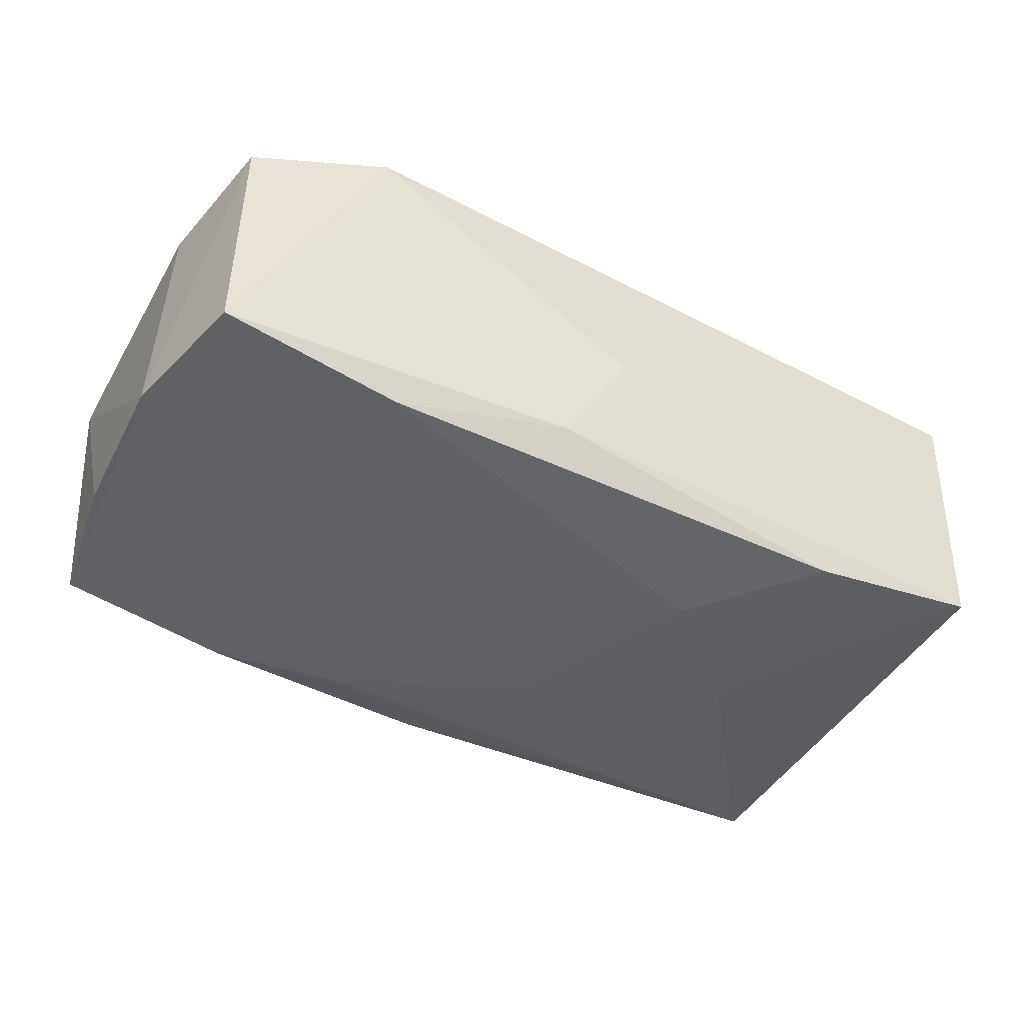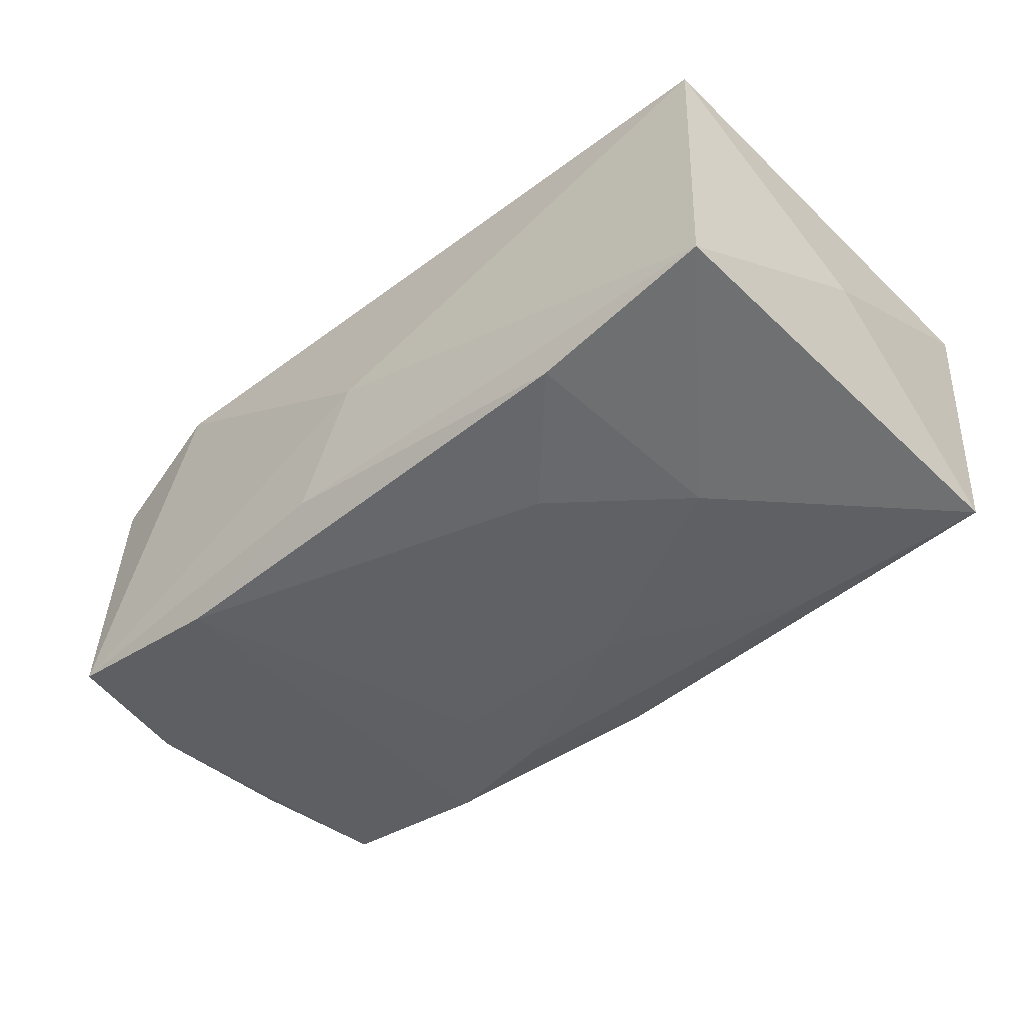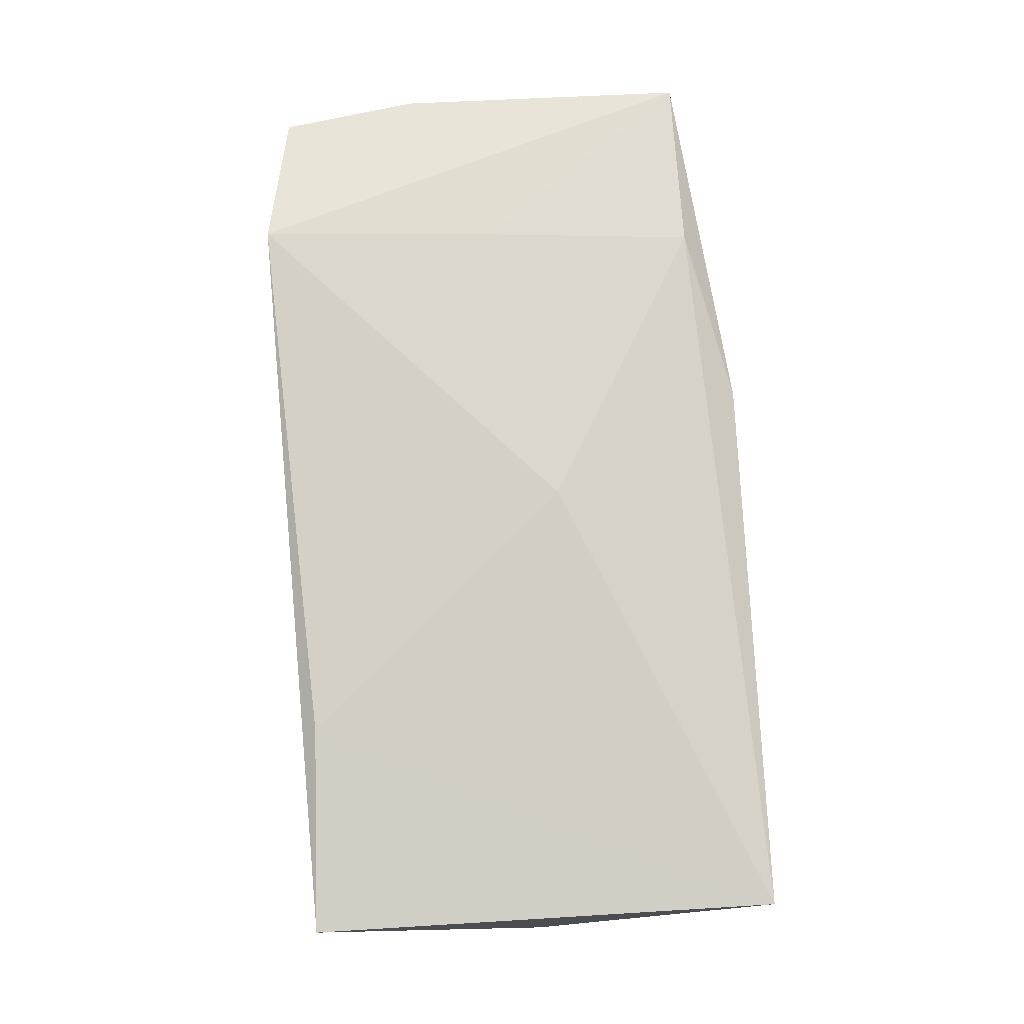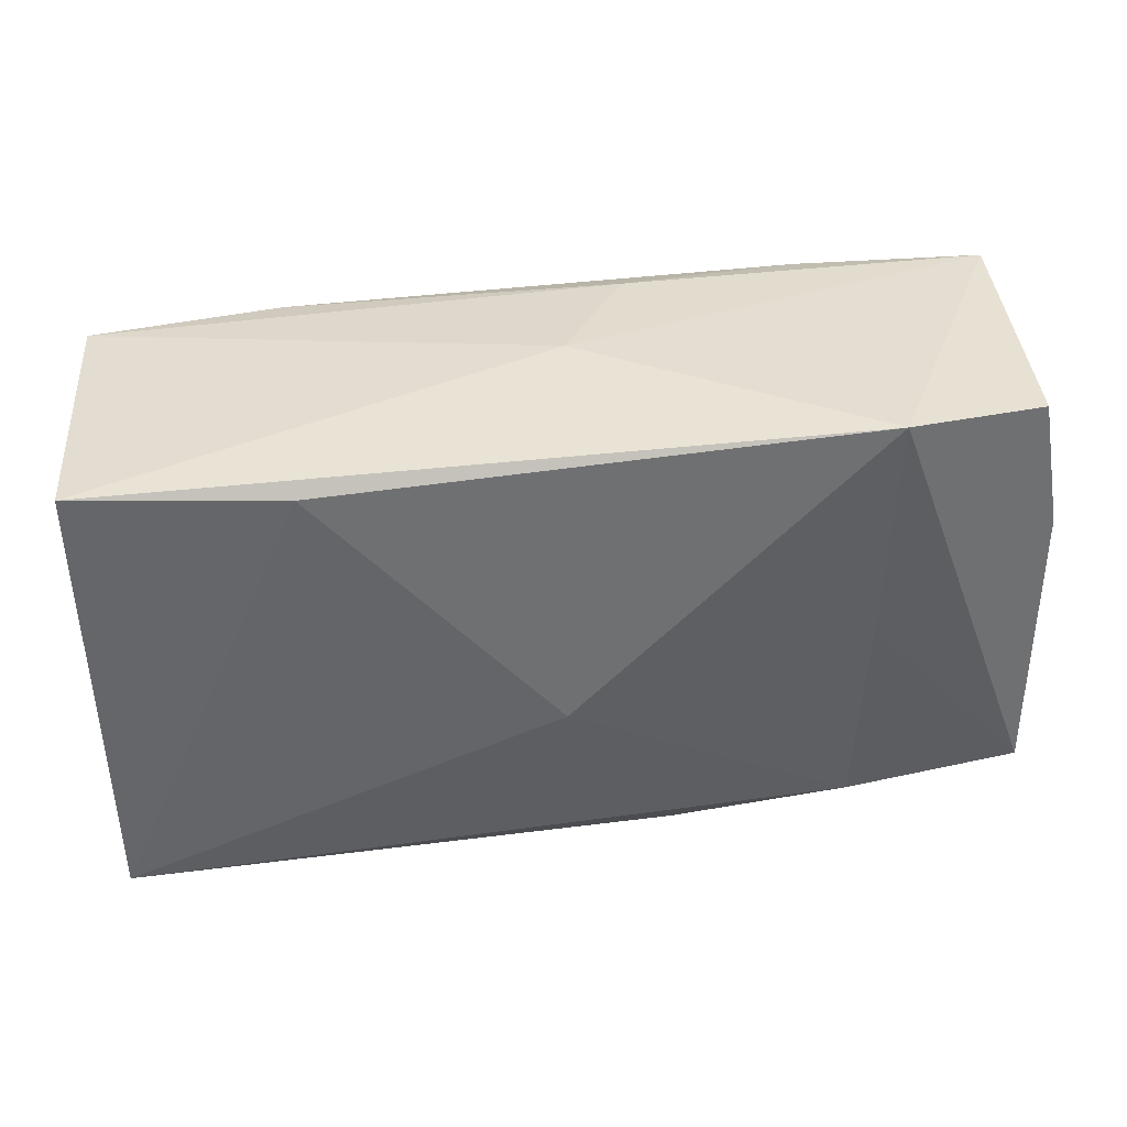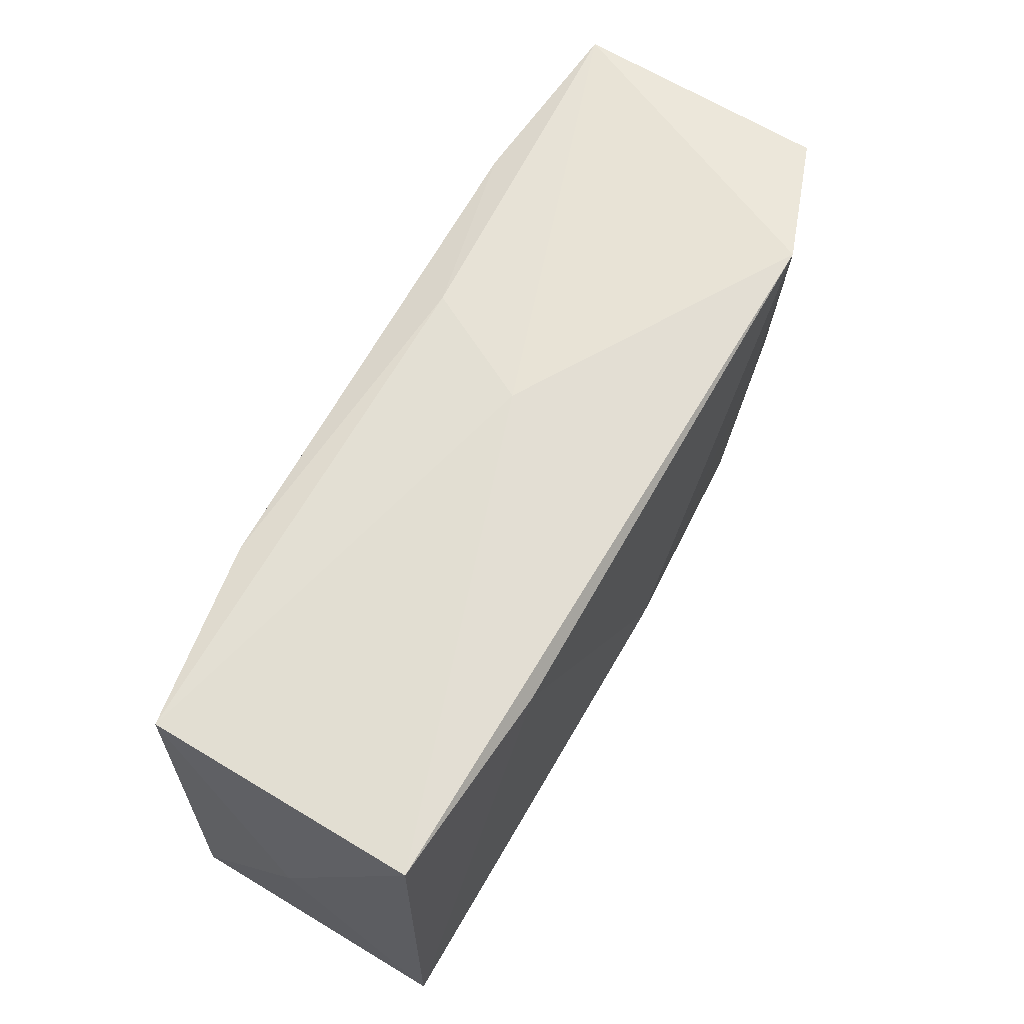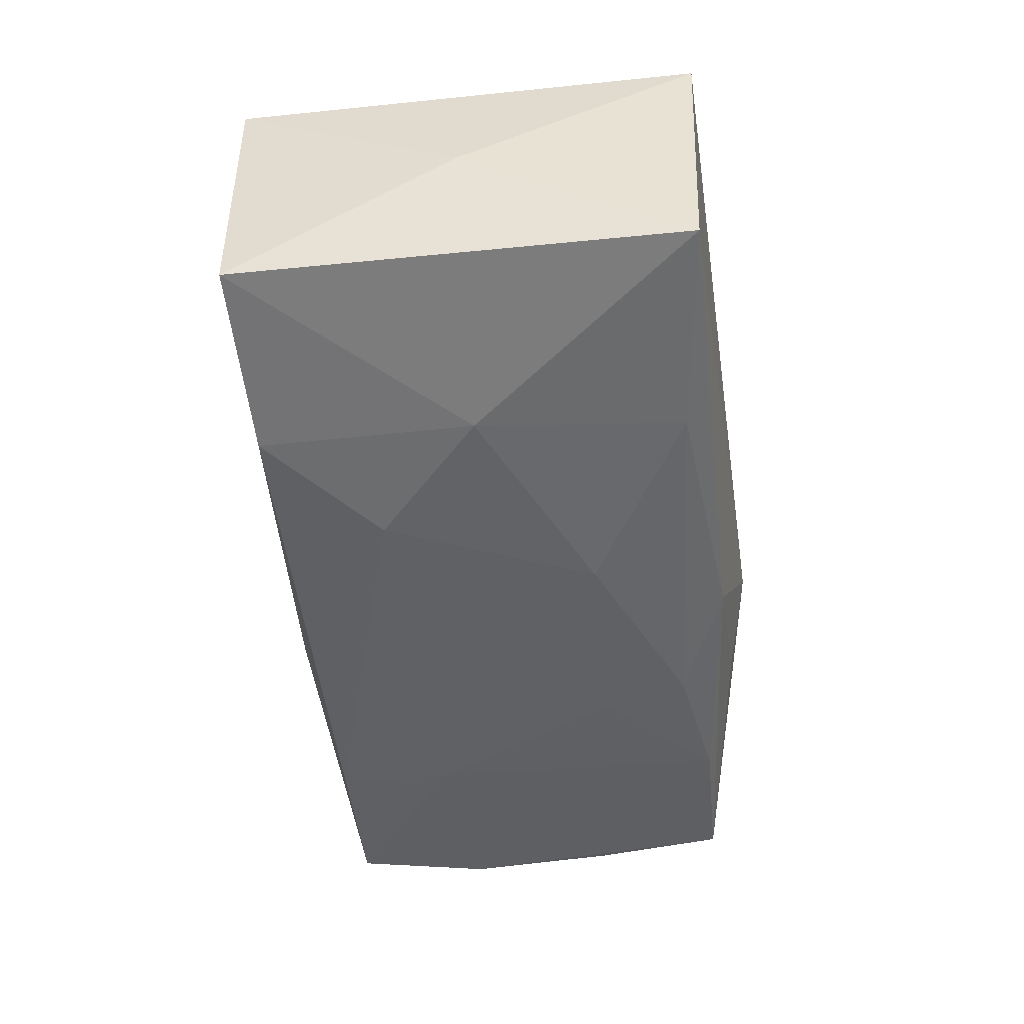
<metadata>
{"format":"obj","ext":"obj","renderer":"f3d","projection":"perspective","resolution":1024,"background":"white","views":[{"elev":-43.3,"azim":151.9,"up":"+Z"},{"elev":-45.7,"azim":-136.0,"up":"+Z"},{"elev":78.6,"azim":-92.5,"up":"+Z"},{"elev":37.4,"azim":-6.5,"up":"+Y"},{"elev":63.4,"azim":-60.8,"up":"+Y"},{"elev":-48.6,"azim":-82.0,"up":"+Z"}]}
</metadata>
<code>
v 0.03765 -0.004442 -0.01112
v -0.03727 -0.001155 0.000405
v -0.01139 0.008811 -0.01397
v 0.006073 0.01962 -0.009505
v 0.02067 0.01859 -0.01282
v 0.02305 0.000737 0.01268
v -0.0205 0.01756 -0.0124
v 0.03723 -0.0164 0.00931
v 0.02107 0.009028 -0.01306
v -0.03667 0.01746 0.01208
v -0.02007 0.01704 0.0134
v 0.007814 -0.02081 -0.004502
v 0.0005 0.02019 0.000162
v -0.0354 -0.01951 -0.01121
v 0.02185 -0.01605 -0.01354
v -0.03578 0.01734 -0.01013
v 0.03595 -0.01555 -0.01161
v 0.008337 -0.02031 0.009501
v 0.01262 -0.007282 -0.01397
v -0.0008663 -0.004205 0.01431
v -0.01819 -0.01711 -0.01253
v 0.03512 0.01853 0.009841
v 0.01407 -0.01902 -0.008528
v -0.003925 -0.008055 -0.01397
v 0.02353 0.02019 0.01381
v 0.02241 -0.01667 0.01156
v 0.03724 0.007493 0.009189
v 0.001684 -0.01871 -0.01258
v 0.03556 0.01943 -0.01111
v 0.0381 0.008185 -0.01111
v 0.01098 -0.01444 -0.01386
v -0.03603 -0.02057 0.01147
v -0.02099 -0.0002656 -0.01347
f 18 32 12
f 12 32 14
f 8 18 12
f 12 14 28
f 17 15 30
f 17 8 12
f 17 28 15
f 18 8 26
f 32 18 26
f 20 32 26
f 27 8 30
f 25 8 27
f 3 5 19
f 19 24 3
f 2 14 32
f 32 10 2
f 11 32 20
f 11 10 32
f 20 25 11
f 25 10 11
f 7 5 3
f 3 24 33
f 33 7 3
f 15 28 31
f 31 19 15
f 24 19 31
f 30 8 1
f 1 17 30
f 8 17 1
f 12 28 23
f 23 17 12
f 28 17 23
f 6 8 25
f 6 26 8
f 6 25 20
f 20 26 6
f 30 29 22
f 22 27 30
f 22 29 25
f 25 27 22
f 15 19 9
f 9 19 5
f 30 15 9
f 9 29 30
f 9 5 29
f 16 2 10
f 14 2 16
f 16 33 14
f 7 33 16
f 29 5 4
f 5 7 4
f 7 16 4
f 21 28 14
f 21 31 28
f 24 31 21
f 14 33 21
f 21 33 24
f 13 16 10
f 13 4 16
f 13 10 25
f 25 29 13
f 29 4 13

</code>
